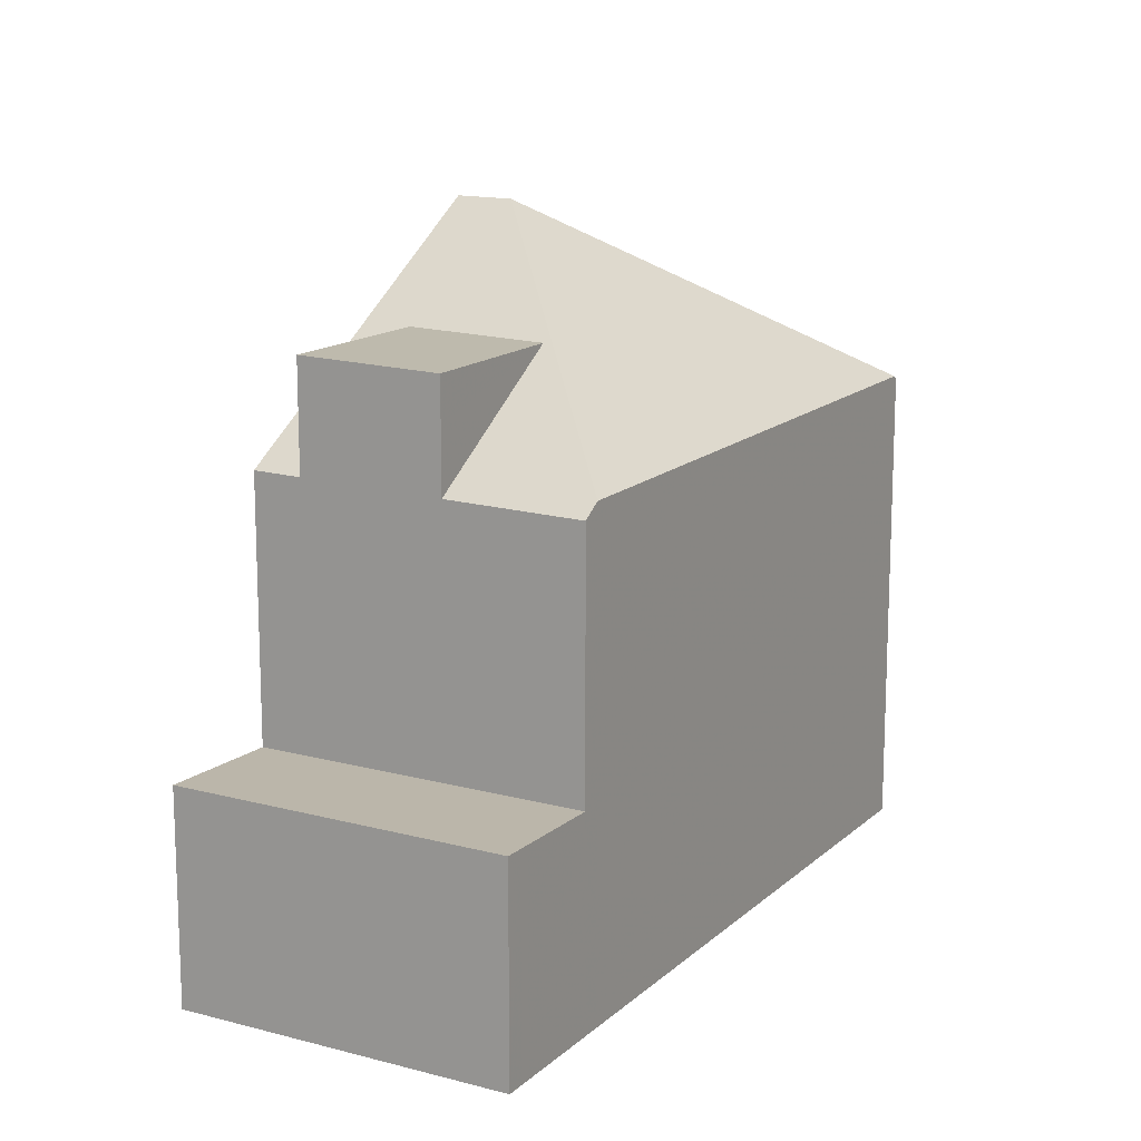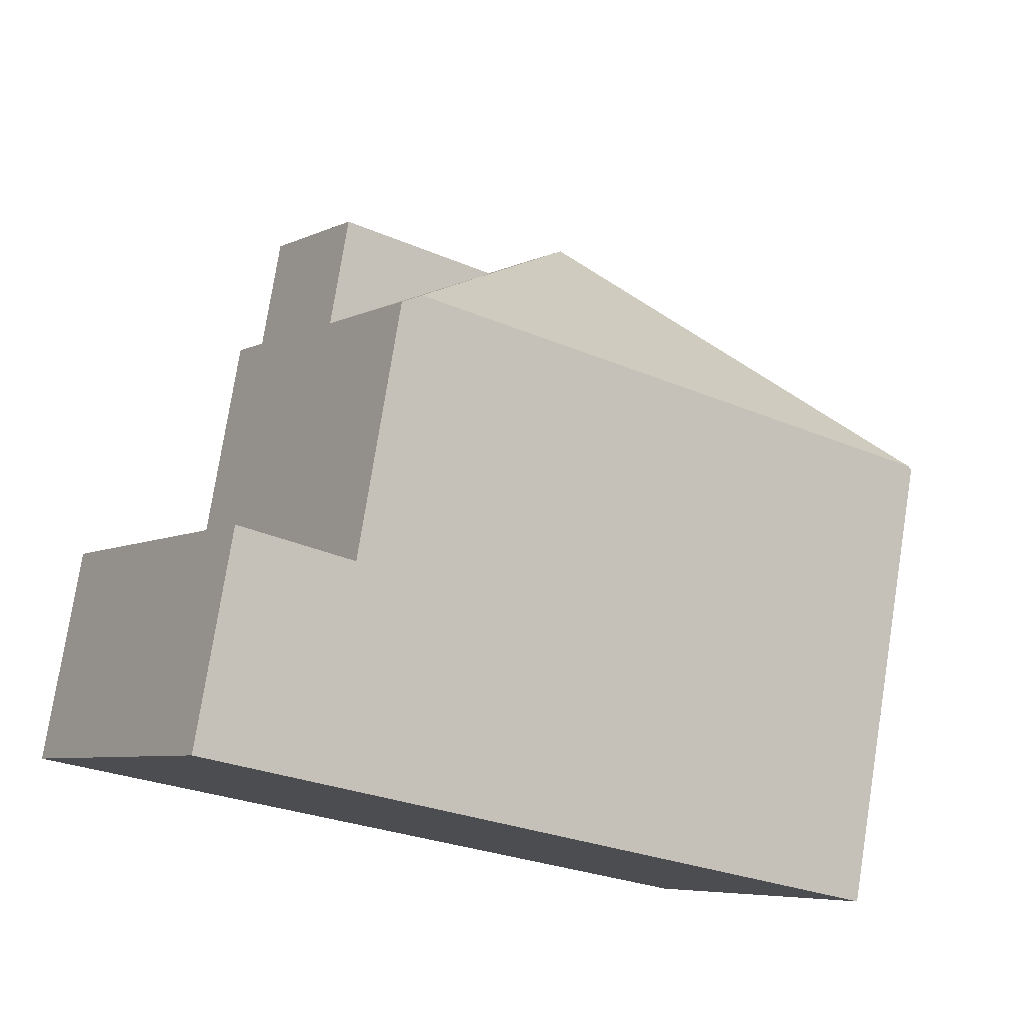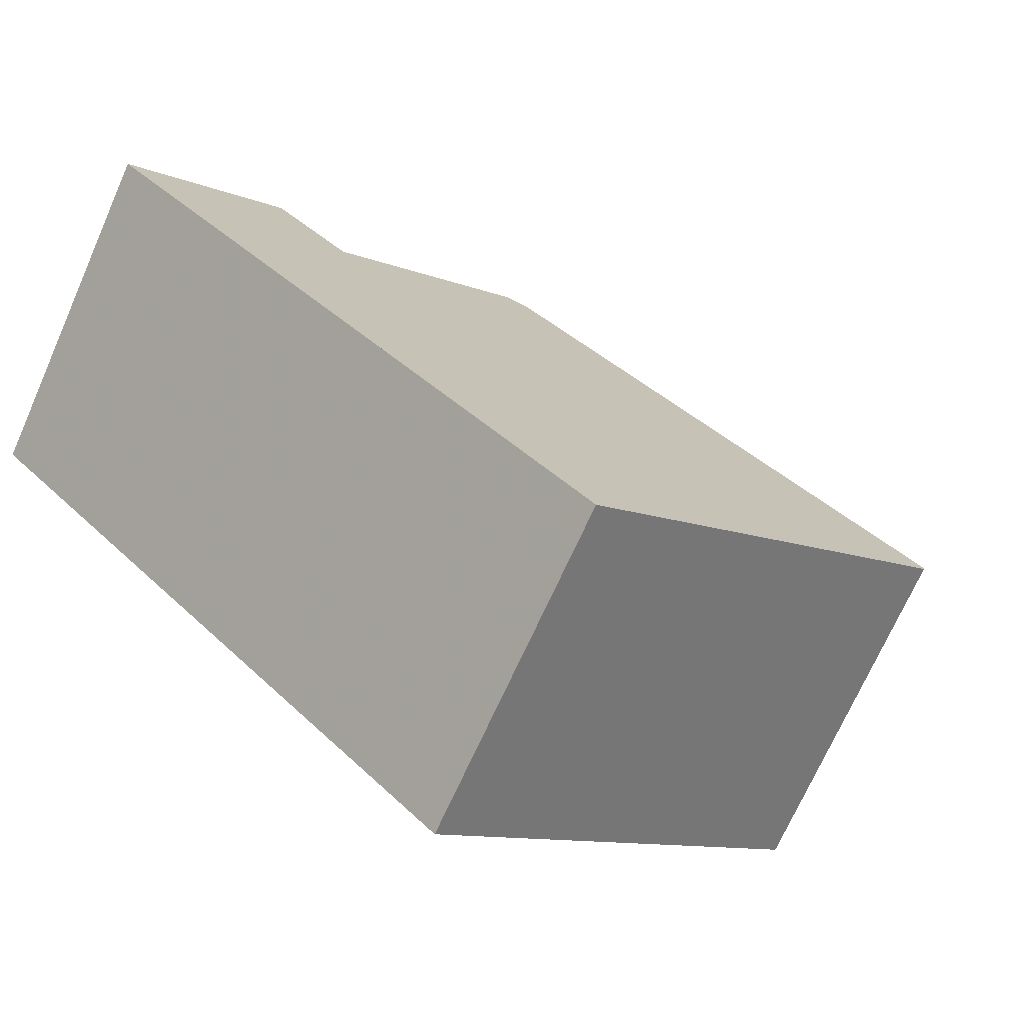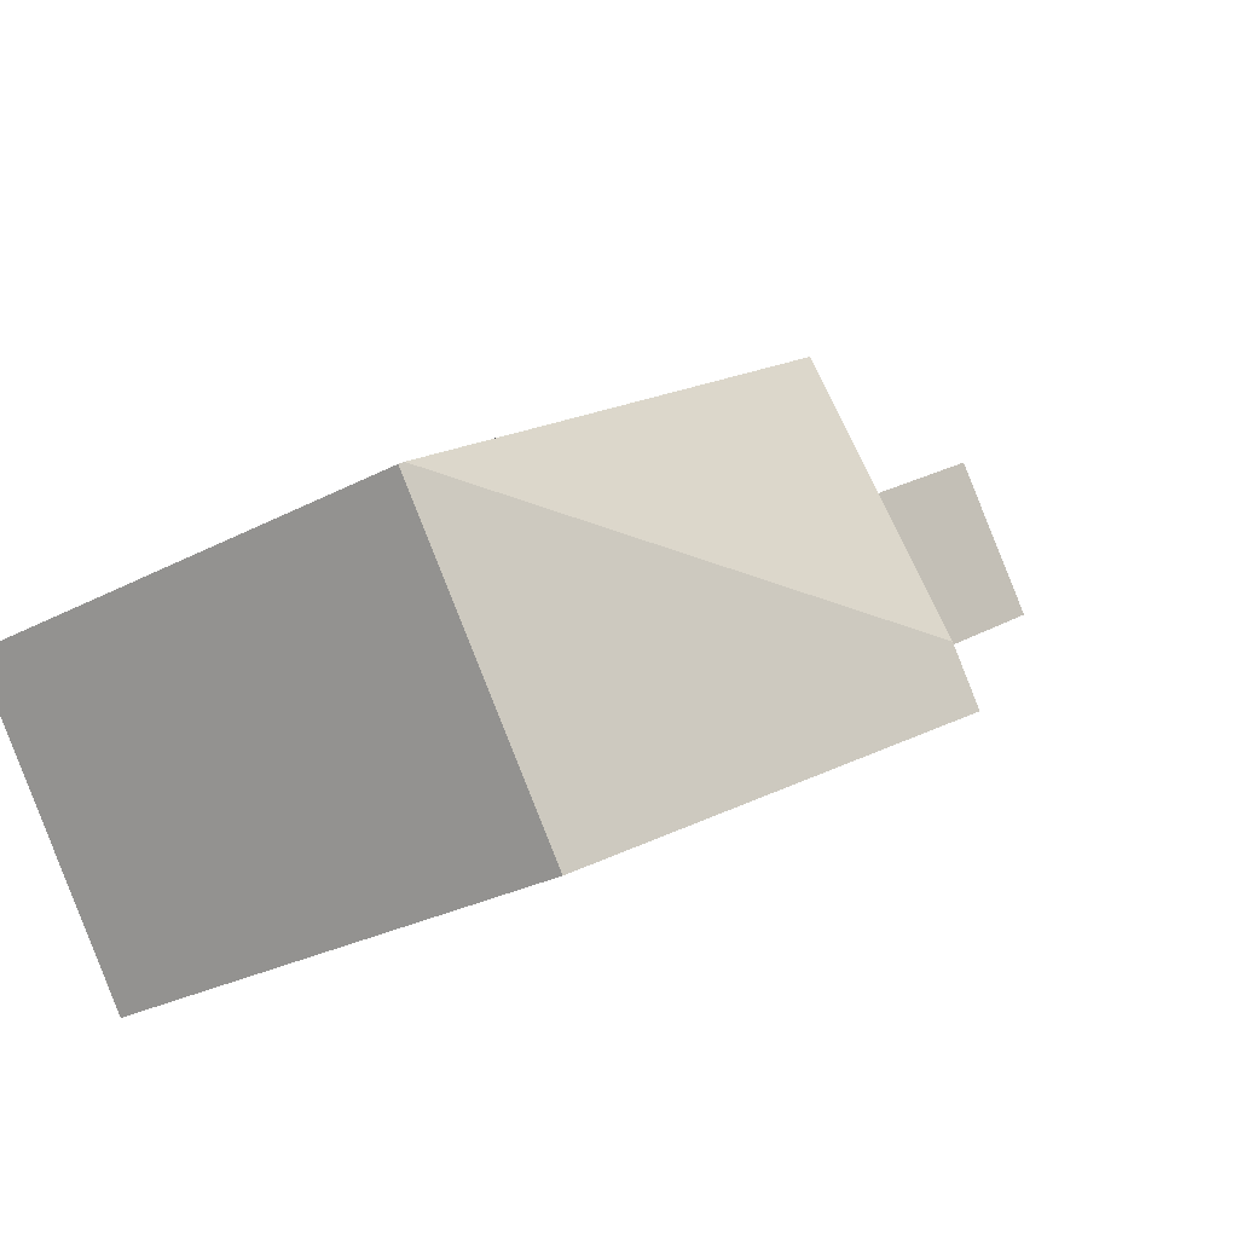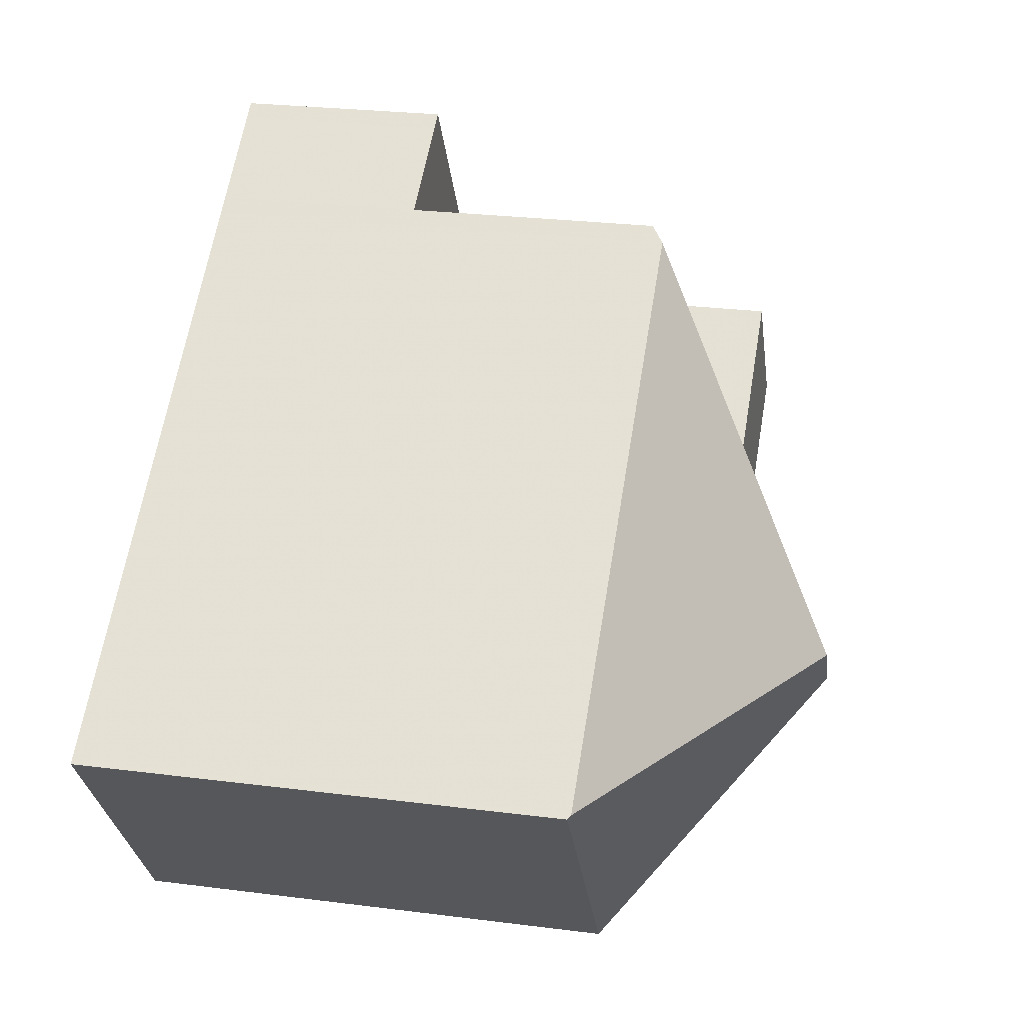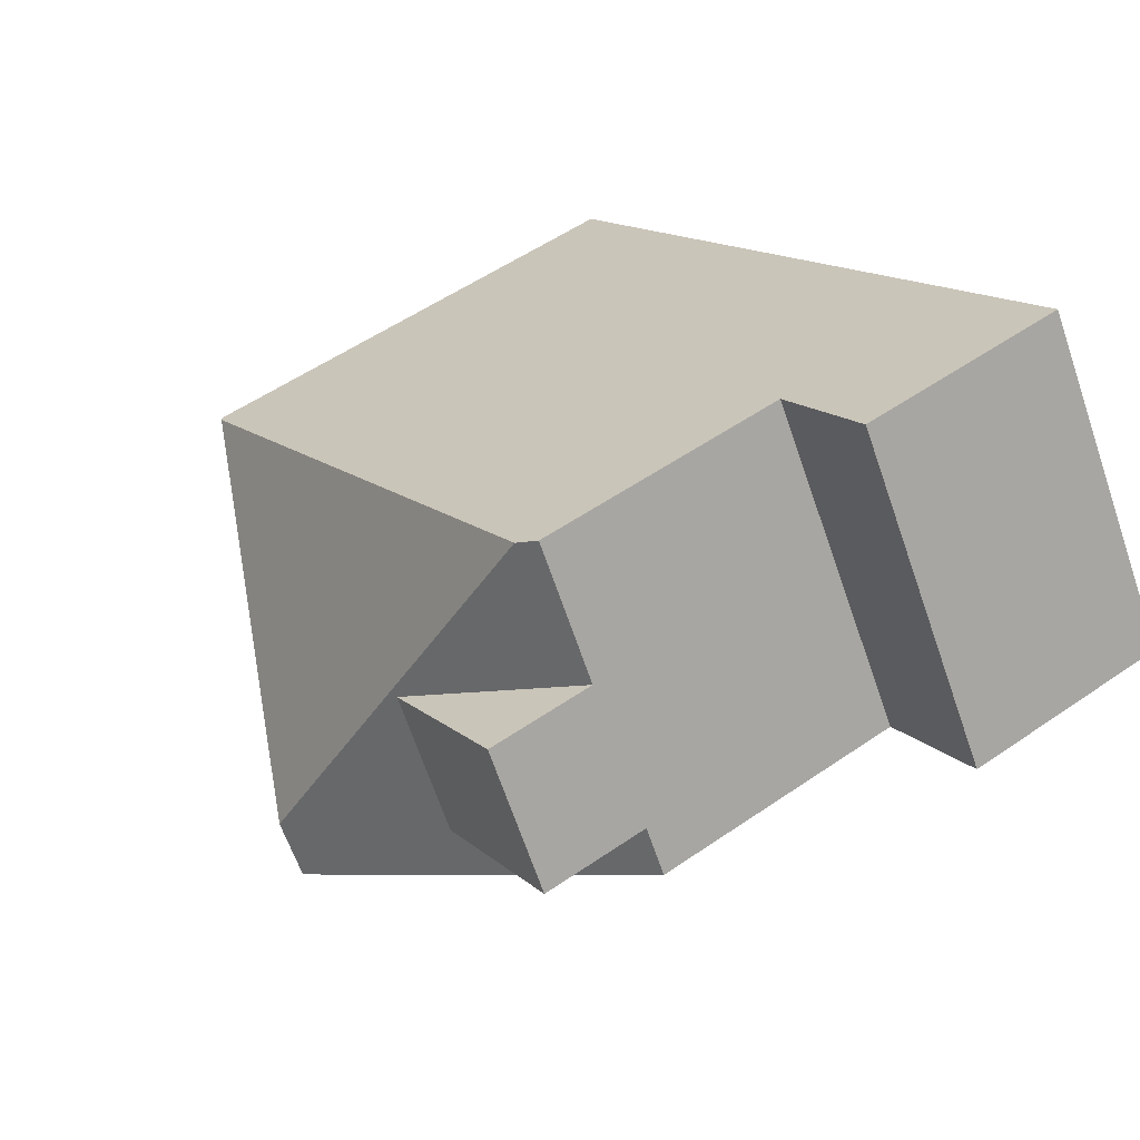
<metadata>
{"format":"obj","ext":"obj","renderer":"f3d","projection":"perspective","resolution":1024,"background":"white","views":[{"elev":14.8,"azim":153.7,"up":"+Z"},{"elev":77.5,"azim":-171.0,"up":"+Y"},{"elev":-10.3,"azim":-136.1,"up":"+Y"},{"elev":-28.0,"azim":-50.9,"up":"+Y"},{"elev":26.5,"azim":-78.7,"up":"+Y"},{"elev":54.1,"azim":53.7,"up":"+Y"}]}
</metadata>
<code>
v -298.5 -761.1 7.53
v -295.5 -765.2 7.559
v -288.1 -754 3.345
v -285.1 -758.5 3.36
v -298.4 -761 7.576
v -290 -755.3 7.553
v -291.8 -761.7 10.76
v -290.9 -758.4 9.099
v -295.3 -761.4 9.091
v -290.5 -757.1 8.471
v -296.1 -761.3 8.683
v -290 -755.3 7.564
v -298.4 -761 7.587
v -298.4 -761 7.576
v -290 -755.3 7.553
v -291.3 -762.5 10.76
v -291.8 -761.7 10.76
v -291.8 -761.7 10.76
v -286.8 -759.6 7.434
v -289.8 -755.1 7.35
v -291.3 -762.5 10.76
v -285.2 -758.6 3.357
v -288.3 -754.1 3.339
v -285.6 -757.9 3.355
v -285.5 -757.8 3.358
v -288.3 -754.2 3.339
v -288.1 -754.4 3.34
v -288.5 -754.3 3.335
v -288.3 -754.5 3.336
v -285.9 -758.1 3.348
v -289.8 -755.1 3.305
v -289.6 -755.4 3.306
v -287.2 -758.9 3.318
v -288.5 -757 3.312
v -287.2 -756.1 3.342
v -286.8 -759.6 3.32
v -289.8 -755.1 3.305
v -295.3 -761.4 9.091
v -289.1 -761.1 9.163
v -290.9 -758.4 9.099
v -290.8 -758.5 9.102
v -293.4 -763.9 9.154
v -289.5 -760.4 9.148
v -288.1 -760.5 8.433
v -290.5 -757.1 8.471
v -289.9 -758 8.462
v -296.1 -761.3 8.683
v -294 -764.3 8.653
v -288.6 -759.8 8.44
v -298.4 -761 7.587
v -298.5 -761.1 7.531
v -290 -755.3 7.564
v -288.1 -754 3.345
v -289.8 -755.1 7.351
v -289.8 -755.1 3.305
v -287.2 -758.9 9.153
v -287.2 -758.9 8.389
v -295.9 -764.6 7.555
v -294.5 -763.7 8.659
v -288.6 -759.8 8.44
v -287.2 -758.9 7.421
v -293.9 -763.2 9.138
v -291.7 -761.9 10.76
v -291.7 -761.9 10.76
v -289.5 -760.4 9.148
v -287.2 -758.9 3.318
v -289.5 -760.4 9.148
v -297.9 -761.1 7.827
v -290.2 -755.8 7.806
v -298.3 -761.3 7.532
v -287.9 -754.3 3.346
v -289.6 -755.4 7.356
v -290.2 -755.8 7.806
v -297.9 -761.1 7.827
v -289.6 -755.4 3.306
v -285.5 -758.7 3.351
v -288.5 -754.3 3.335
v -289.8 -755.1 7.351
v -289.6 -755.4 7.356
v -287.2 -758.9 9.153
v -287.2 -758.9 7.421
v -287.2 -758.9 8.389
v -288.5 -757 9.106
v -288.5 -757 8.408
v -289.8 -755.1 7.35
v -287.2 -758.9 7.421
v -288.5 -757 7.385
v -286.8 -759.6 7.434
v -287.2 -758.9 9.153
v -286.8 -759.6 3.32
v -289.8 -755.1 3.305
v -295 -761.4 9.223
v -295.2 -761.5 9.095
v -290.8 -758.5 9.102
v -295.7 -761.9 8.677
v -297.2 -762.9 7.543
v -288.5 -757 9.106
v -288.5 -757 8.408
v -288.5 -757 9.106
v -289.9 -758 8.462
v -288.5 -757 7.385
v -295 -761.4 9.223
v -290.9 -758.6 9.212
v -287 -756 3.347
v -286.8 -755.8 3.351
v -288.5 -757 7.385
v -288.5 -757 3.312
v -290.9 -758.6 9.212
v -290.8 -758.5 9.102
v -298.2 -761.3 7.553
v -297.1 -762.9 7.564
v -298.4 -761 7.552
v -298.4 -761.1 7.552
v -295.9 -764.6 7.576
v -295.4 -765.2 7.58
v -298.4 -761 7.552
v -298.5 -761.1 7.53
v -298.5 -761.1 0
v -298.4 -761 -8.882e-16
v -295.9 -764.6 7.555
v -295.5 -765.2 7.559
v -295.5 -765.2 0
v -295.9 -764.6 0
v -288.1 -754 3.345
v -288.1 -754 3.345
v -288.1 -754 0
v -288.1 -754 0
v -285.2 -758.6 3.357
v -285.1 -758.5 3.36
v -285.1 -758.5 4.441e-16
v -285.2 -758.6 0
v -290 -755.3 7.553
v -298.4 -761 7.576
v -298.4 -761 0
v -290 -755.3 8.882e-16
v -289.8 -755.1 7.35
v -290 -755.3 7.553
v -290 -755.3 8.882e-16
v -289.8 -755.1 0
v -293.4 -763.9 9.154
v -291.3 -762.5 10.76
v -291.3 -762.5 0
v -293.4 -763.9 -1.776e-15
v -285.5 -758.7 3.351
v -285.2 -758.6 3.357
v -285.2 -758.6 0
v -285.5 -758.7 0
v -288.1 -754 3.345
v -288.3 -754.1 3.339
v -288.3 -754.1 0
v -288.1 -754 0
v -285.1 -758.5 3.36
v -285.5 -757.8 3.358
v -285.5 -757.8 0
v -285.1 -758.5 4.441e-16
v -291.3 -762.5 10.76
v -289.1 -761.1 9.163
v -289.1 -761.1 1.776e-15
v -291.3 -762.5 0
v -294 -764.3 8.653
v -293.4 -763.9 9.154
v -293.4 -763.9 -1.776e-15
v -294 -764.3 0
v -289.1 -761.1 9.163
v -288.1 -760.5 8.433
v -288.1 -760.5 0
v -289.1 -761.1 1.776e-15
v -295.4 -765.2 7.58
v -294 -764.3 8.653
v -294 -764.3 0
v -295.4 -765.2 0
v -298.5 -761.1 7.53
v -298.5 -761.1 7.531
v -298.5 -761.1 8.882e-16
v -298.5 -761.1 0
v -287.9 -754.3 3.346
v -288.1 -754 3.345
v -288.1 -754 0
v -287.9 -754.3 4.441e-16
v -297.2 -762.9 7.543
v -295.9 -764.6 7.555
v -295.9 -764.6 0
v -297.2 -762.9 -8.882e-16
v -298.5 -761.1 7.531
v -298.3 -761.3 7.532
v -298.3 -761.3 0
v -298.5 -761.1 8.882e-16
v -286.8 -755.8 3.351
v -287.9 -754.3 3.346
v -287.9 -754.3 4.441e-16
v -286.8 -755.8 0
v -286.8 -759.6 3.32
v -285.5 -758.7 3.351
v -285.5 -758.7 0
v -286.8 -759.6 -4.441e-16
v -288.3 -754.1 3.339
v -288.5 -754.3 3.335
v -288.5 -754.3 4.441e-16
v -288.3 -754.1 0
v -288.1 -760.5 8.433
v -286.8 -759.6 7.434
v -286.8 -759.6 0
v -288.1 -760.5 0
v -288.5 -754.3 3.335
v -289.8 -755.1 3.305
v -289.8 -755.1 0
v -288.5 -754.3 4.441e-16
v -298.3 -761.3 7.532
v -297.2 -762.9 7.543
v -297.2 -762.9 -8.882e-16
v -298.3 -761.3 0
v -285.5 -757.8 3.358
v -286.8 -755.8 3.351
v -286.8 -755.8 0
v -285.5 -757.8 0
v -298.4 -761 7.576
v -298.4 -761 7.552
v -298.4 -761 -8.882e-16
v -298.4 -761 0
v -295.5 -765.2 7.559
v -295.4 -765.2 7.58
v -295.4 -765.2 0
v -295.5 -765.2 0
v -298.5 -761.1 0
v -288.1 -754 0
v -285.1 -758.5 0
v -295.5 -765.2 0
f 105 25 24 104
f 98 57 61 106
f 102 9 8 103
f 10 8 9 11
f 13 5 6 12
f 74 13 12 73
f 63 21 42 62
f 106 61 66 107
f 25 4 22 24
f 28 26 27 29
f 104 24 30 35
f 31 28 29 32
f 35 30 33 34
f 34 32 29 35
f 109 67 64 17 108
f 62 42 48 59
f 99 56 57 98
f 113 51 1 112
f 115 2 58 114
f 26 23 3 53
f 55 37 20 54
f 84 46 41 83
f 78 52 15 85
f 87 46 84
f 110 70 51 113
f 88 44 60 86
f 93 38 92
f 61 19 36 66
f 67 39 16 64
f 95 47 38 93
f 60 44 39 67
f 79 69 52 78
f 111 96 70 110
f 27 26 53 71
f 73 10 11 74
f 75 55 54 72
f 30 24 22 76
f 77 23 26 28
f 81 49 82
f 82 49 43 89
f 33 30 76 90
f 91 77 28 31
f 92 18 63 62 93
f 93 62 59 95
f 114 58 96 111
f 100 45 69 79 101
f 97 80 65 94
f 104 27 71 105
f 103 7 102
f 107 75 72 106
f 35 29 27 104
f 108 40 109
f 109 40 45 100
f 110 68 47 95 111
f 112 14 50 113
f 114 59 48 115
f 113 50 68 110
f 111 95 59 114
f 117 118 119 116
f 121 122 123 120
f 125 126 127 124
f 129 130 131 128
f 133 134 135 132
f 137 138 139 136
f 141 142 143 140
f 145 146 147 144
f 149 150 151 148
f 153 154 155 152
f 157 158 159 156
f 161 162 163 160
f 165 166 167 164
f 169 170 171 168
f 173 174 175 172
f 177 178 179 176
f 181 182 183 180
f 185 186 187 184
f 189 190 191 188
f 193 194 195 192
f 197 198 199 196
f 201 202 203 200
f 205 206 207 204
f 209 210 211 208
f 213 214 215 212
f 217 218 219 216
f 221 222 223 220
f 225 226 227 224

</code>
